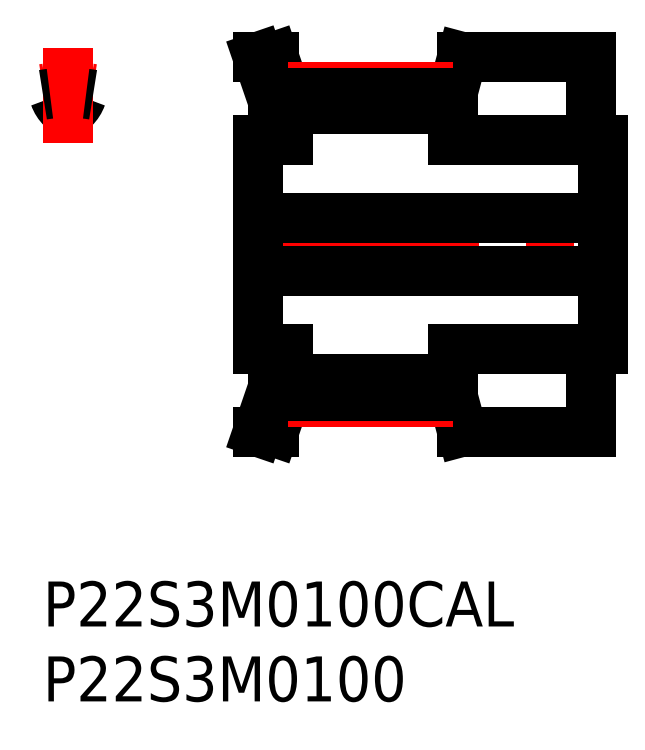
<metadata>
{"format":"dxf","ext":"dxf","renderer":"ezdxf+matplotlib","layout":"modelspace","background":"white","min_lineweight":24,"dpi":150}
</metadata>
<code>
0
SECTION
2
ENTITIES
0
INSERT
8
MSM_CONTINUOUS
2
*U22
10
0
20
0
30
0
0
INSERT
8
MSM_CONTINUOUS
2
*U23
10
0
20
0
30
0
0
ARC
8
MSM_CONTINUOUS
10
0.6976
20
33.01
30
0
40
1.975
50
314.3
51
340.7
0
ARC
8
MSM_CONTINUOUS
10
1.868
20
31.81
30
0
40
0.3
50
265.1
51
314.3
0
ARC
8
MSM_CONTINUOUS
10
1.477
20
31.81
30
0
40
0.3
50
225.7
51
274.9
0
ARC
8
MSM_CONTINUOUS
10
1.673
20
29.54
30
0
40
1.975
50
85.08
51
94.92
0
ARC
8
MSM_CONTINUOUS
10
2.648
20
33.01
30
0
40
1.975
50
199.3
51
225.7
0
ARC
8
MSM_CONTINUOUS
10
2.845
20
32.25
30
0
40
0.3
50
83.14
51
160.7
0
ARC
8
MSM_CONTINUOUS
10
0.4998
20
32.25
30
0
40
0.3
50
19.26
51
96.86
0
LINE
8
MSM_CENTER
10
1.673
20
29.25
30
0
11
1.673
21
35.62
31
0
0
LINE
8
MSM_CENTER
10
13.2
20
22.5
30
0
11
38.5
21
22.5
31
0
0
LINE
8
MSM_CONTINUOUS
10
16.35
20
32.62
30
0
11
16.35
21
29.5
31
0
0
LINE
8
MSM_CONTINUOUS
10
14.35
20
29.5
30
0
11
14.35
21
15.5
31
0
0
LINE
8
MSM_CONTINUOUS
10
15.35
20
15.5
30
0
11
15.35
21
12.92
31
0
0
LINE
8
MSM_CONTINUOUS
10
36.55
20
10
30
0
11
36.55
21
15.5
31
0
0
LINE
8
MSM_CONTINUOUS
10
37.35
20
15.5
30
0
11
37.35
21
29.5
31
0
0
LINE
8
MSM_CONTINUOUS
10
16.35
20
15.5
30
0
11
16.35
21
12.38
31
0
0
LINE
8
MSM_CONTINUOUS
10
27.35
20
15.5
30
0
11
27.35
21
12.38
31
0
0
LINE
8
MSM_CONTINUOUS
10
15.35
20
32.08
30
0
11
15.35
21
29.5
31
0
0
LINE
8
MSM_CONTINUOUS
10
36.55
20
29.5
30
0
11
36.55
21
35
31
0
0
LINE
8
MSM_CONTINUOUS
10
27.35
20
32.62
30
0
11
27.35
21
29.5
31
0
0
LINE
8
MSM_CONTINUOUS
10
16.35
20
13.49
30
0
11
27.35
21
13.49
31
0
0
LINE
8
MSM_CONTINUOUS
10
27.35
20
31.51
30
0
11
16.35
21
31.51
31
0
0
LINE
8
MSM_CONTINUOUS
10
14.35
20
20.75
30
0
11
37.35
21
20.75
31
0
0
LINE
8
MSM_CONTINUOUS
10
37.35
20
24.25
30
0
11
14.35
21
24.25
31
0
0
LINE
8
MSM_CONTINUOUS
10
27.35
20
15.5
30
0
11
37.35
21
15.5
31
0
0
LINE
8
MSM_CONTINUOUS
10
37.35
20
29.5
30
0
11
27.35
21
29.5
31
0
0
LINE
8
MSM_CONTINUOUS
10
27.98
20
10
30
0
11
36.55
21
10
31
0
0
LINE
8
MSM_CONTINUOUS
10
36.55
20
35
30
0
11
27.98
21
35
31
0
0
LINE
8
MSM_CONTINUOUS
10
27.35
20
12.38
30
0
11
27.98
21
10
31
0
0
LINE
8
MSM_CONTINUOUS
10
27.98
20
35
30
0
11
27.35
21
32.62
31
0
0
LINE
8
MSM_CONTINUOUS
10
16.35
20
32.25
30
0
11
15.4
21
35
31
0
0
LINE
8
MSM_CONTINUOUS
10
15.4
20
10
30
0
11
16.35
21
12.75
31
0
0
LINE
8
MSM_CONTINUOUS
10
14.35
20
10
30
0
11
15.4
21
10
31
0
0
LINE
8
MSM_CONTINUOUS
10
15.4
20
35
30
0
11
14.35
21
35
31
0
0
LINE
8
MSM_CONTINUOUS
10
14.35
20
35
30
0
11
15.35
21
32.08
31
0
0
LINE
8
MSM_CONTINUOUS
10
15.35
20
12.92
30
0
11
14.35
21
10
31
0
0
LINE
8
MSM_CONTINUOUS
10
14.35
20
15.5
30
0
11
16.35
21
15.5
31
0
0
LINE
8
MSM_CONTINUOUS
10
16.35
20
29.5
30
0
11
14.35
21
29.5
31
0
0
LINE
8
MSM_CENTER
10
16.35
20
33
30
0
11
27.35
21
33
31
0
0
LINE
8
MSM_CONTINUOUS
10
16.35
20
32.62
30
0
11
27.35
21
32.62
31
0
0
LINE
8
MSM_CENTER
10
16.35
20
11.99
30
0
11
27.35
21
11.99
31
0
0
LINE
8
MSM_CONTINUOUS
10
16.35
20
12.38
30
0
11
27.35
21
12.38
31
0
0
ARC
8
MSM_CENTER
10
1.673
20
22.5
30
0
40
10.51
50
80.84
51
99.16
0
ARC
8
MSM_CONTINUOUS
10
1.673
20
22.5
30
0
40
10.12
50
96.86
51
99.51
0
ARC
8
MSM_CONTINUOUS
10
1.673
20
22.5
30
0
40
10.12
50
80.49
51
83.14
0
ENDSEC
0
EOF

</code>
